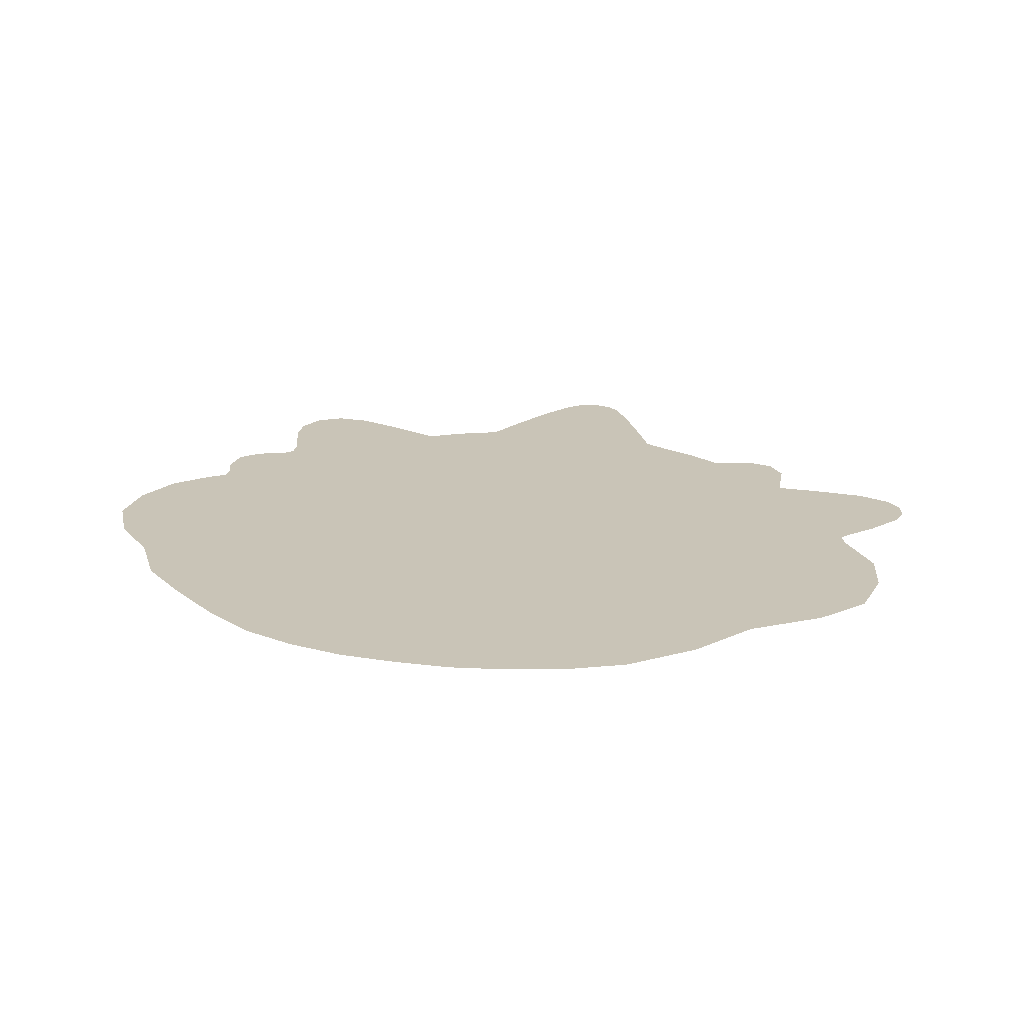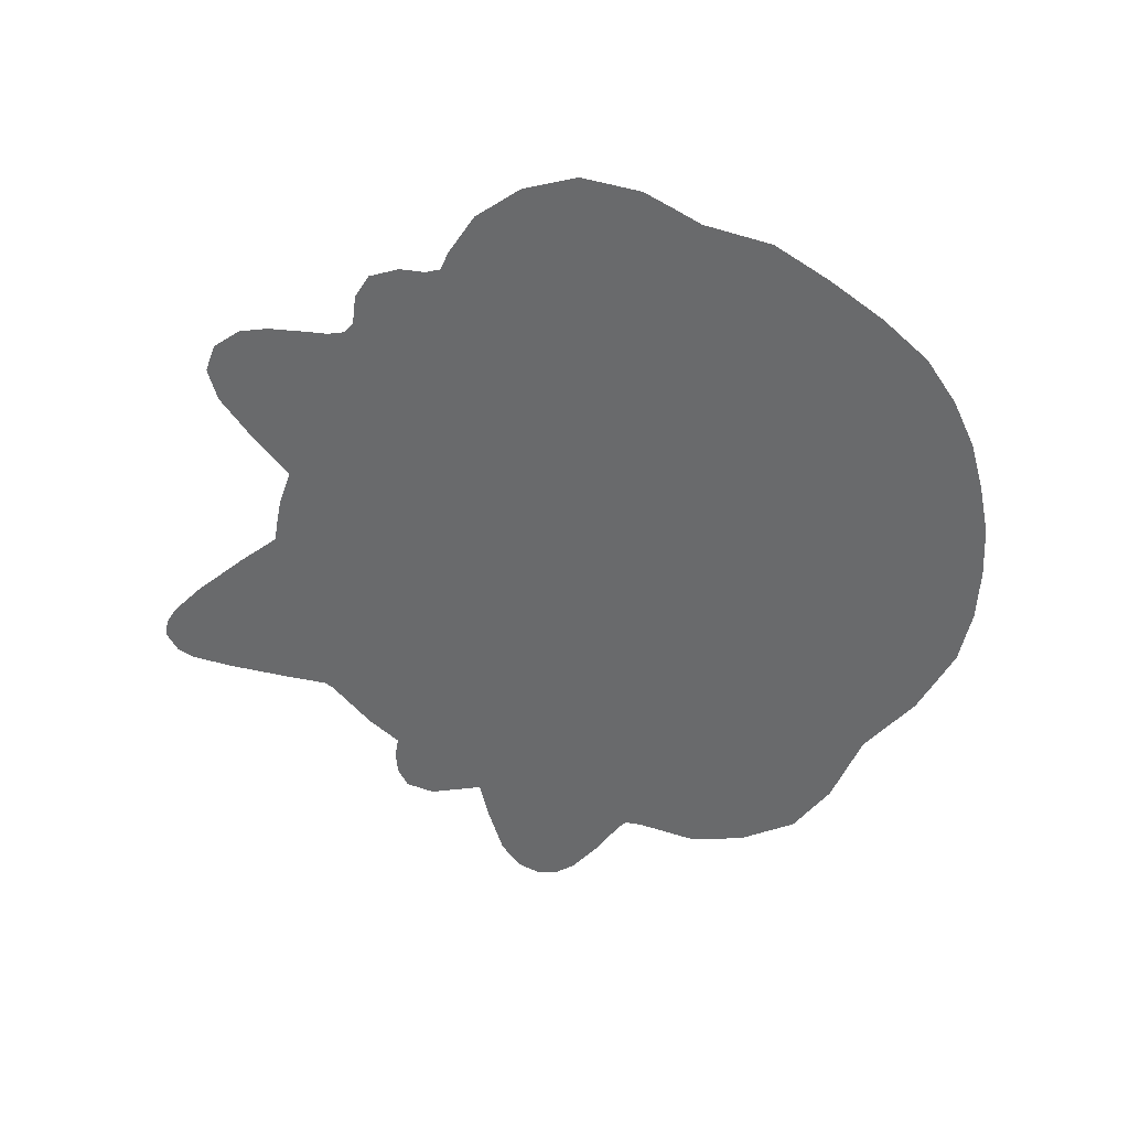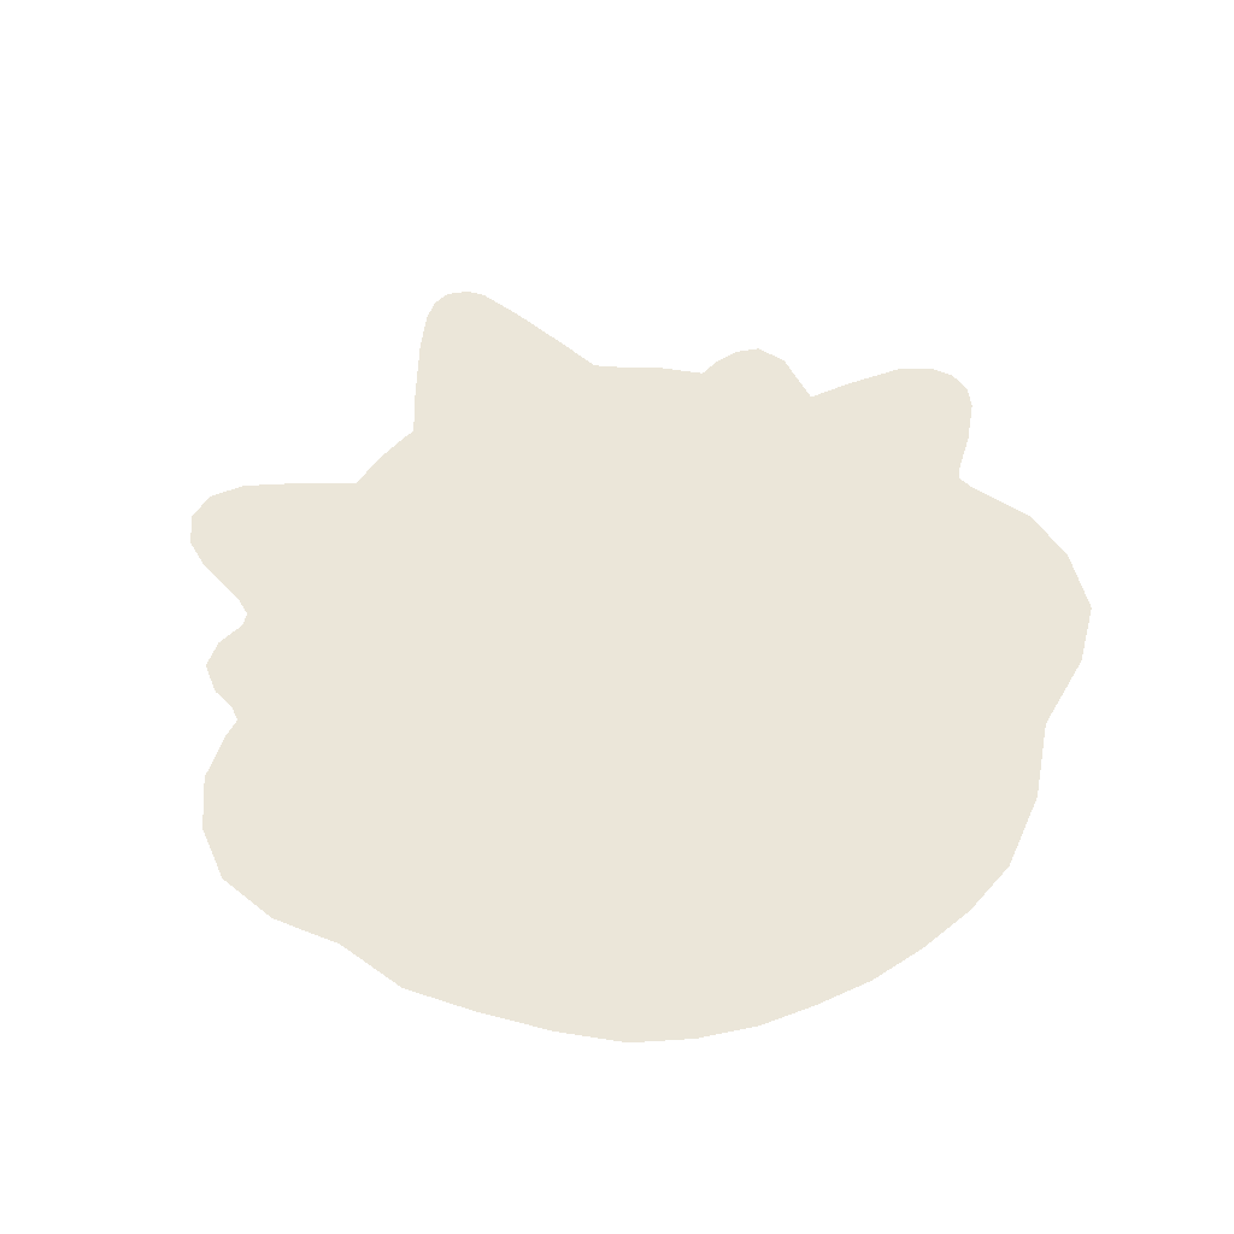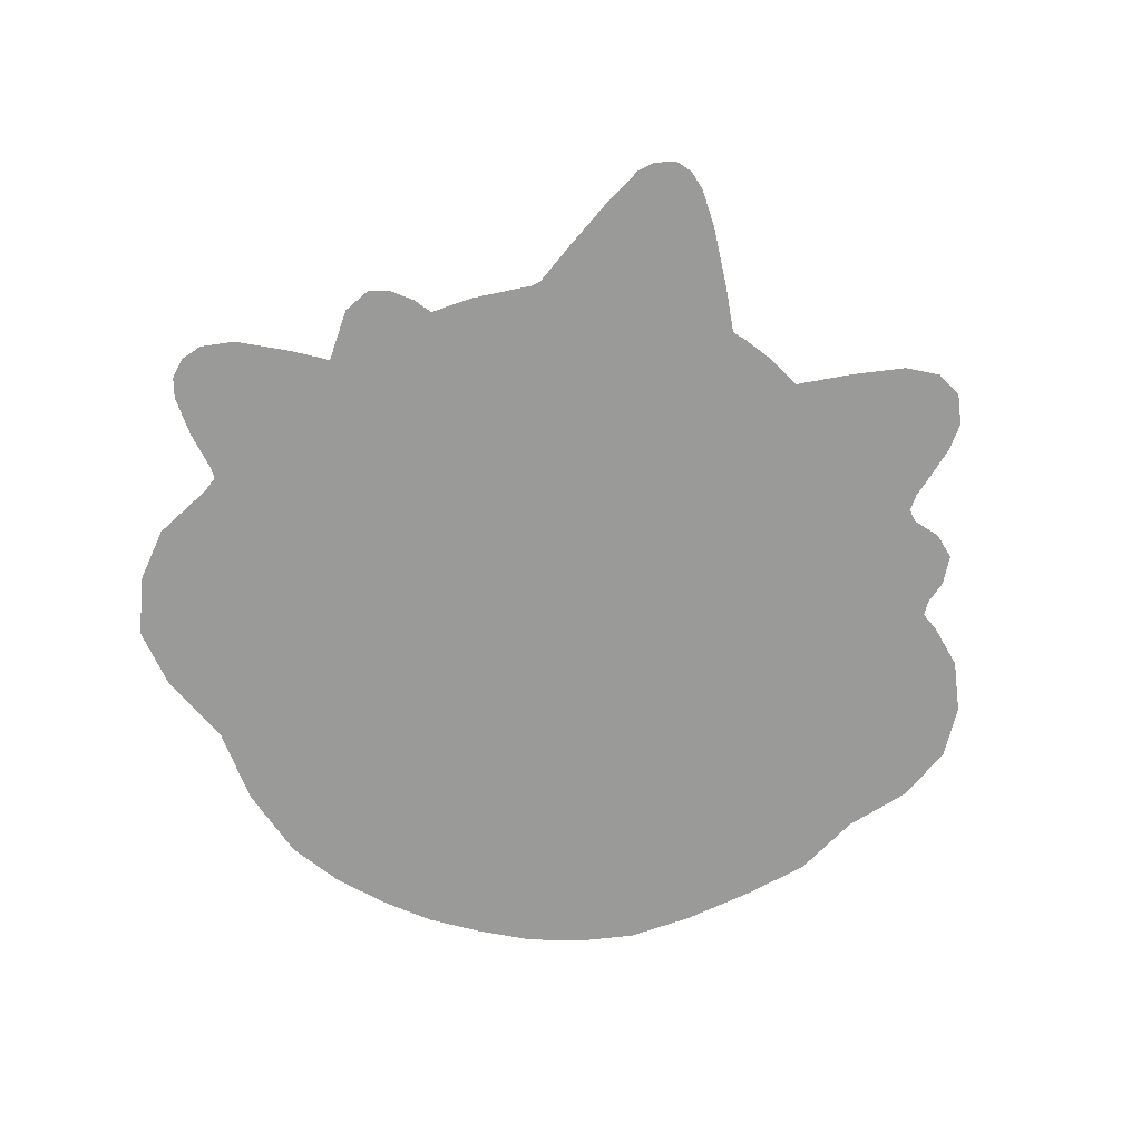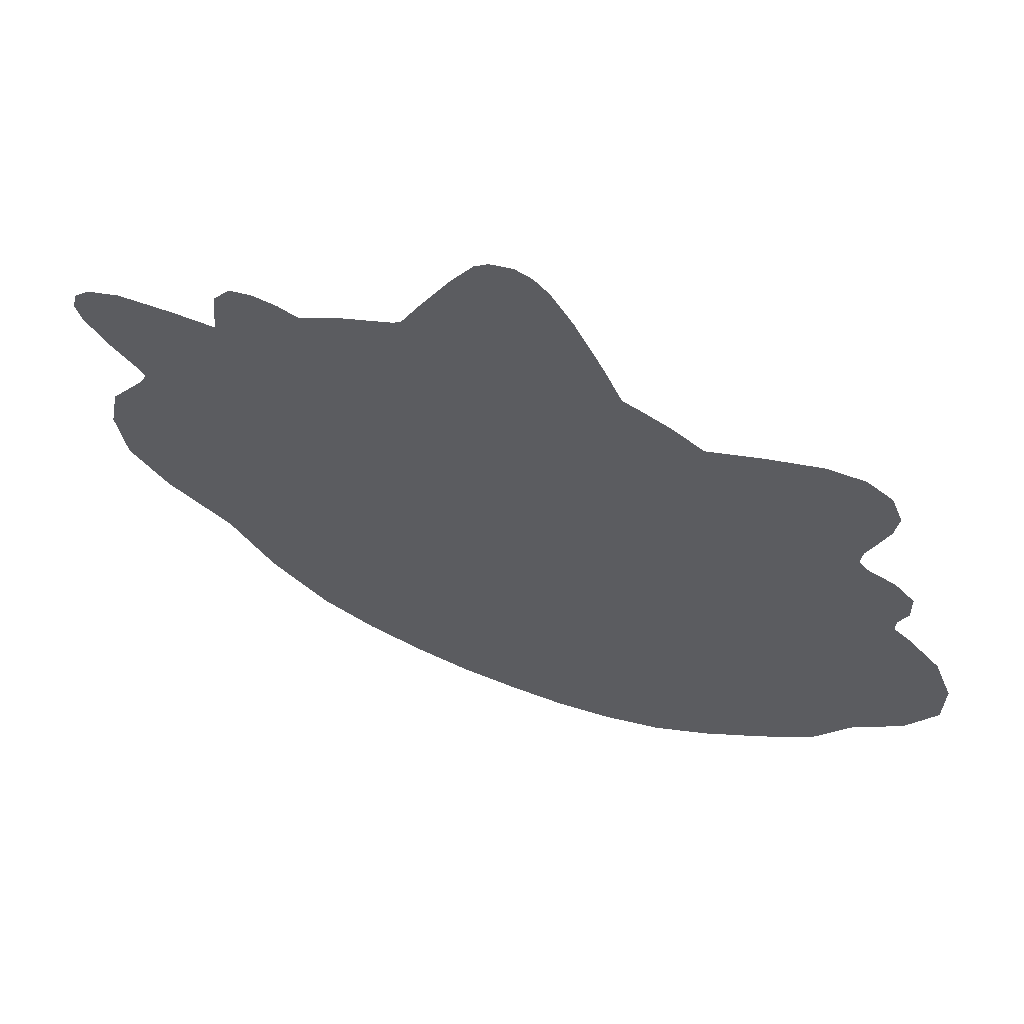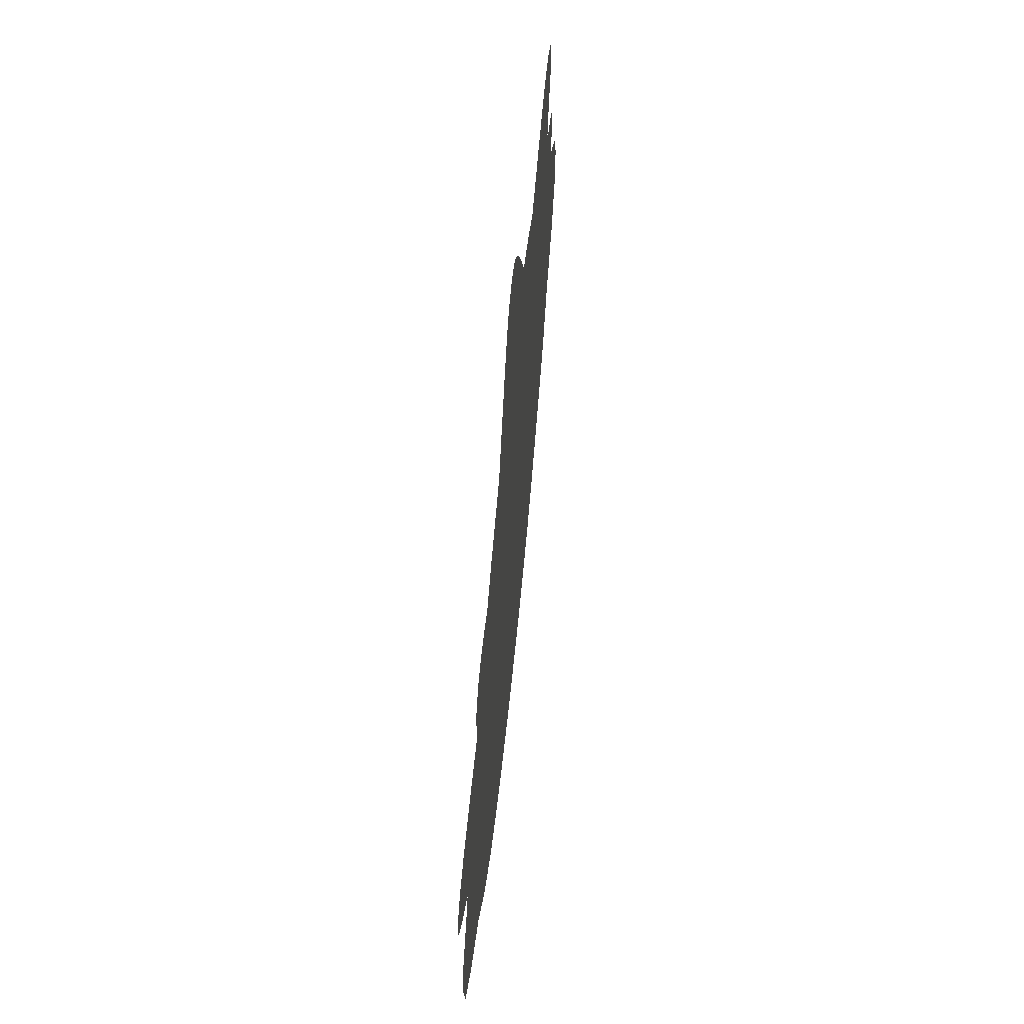
<metadata>
{"format":"obj","ext":"obj","renderer":"f3d","projection":"perspective","resolution":1024,"background":"white","views":[{"elev":20.0,"azim":14.9,"up":"+Z"},{"elev":-52.9,"azim":-77.3,"up":"+Z"},{"elev":57.6,"azim":-23.7,"up":"+Z"},{"elev":-69.2,"azim":166.5,"up":"+Z"},{"elev":64.1,"azim":-158.5,"up":"+Y"},{"elev":65.4,"azim":95.9,"up":"+Y"}]}
</metadata>
<code>
g Body_LOD1
v -0.9288 0.2617 9.537e-07
v -0.8814 0.3089 9.537e-07
v -0.9311 0.1868 9.537e-07
v -0.8137 0.3329 9.537e-07
v -0.9098 0.1302 9.537e-07
v -0.4264 0.608 9.537e-07
v -0.9092 0.09316 9.537e-07
v -0.4087 0.619 9.537e-07
v -0.3502 0.6553 9.537e-07
v -0.2414 0.7002 9.537e-07
v -0.2737 0.6888 9.537e-07
v 0.2663 0.6971 9.537e-07
v 0.2468 0.7127 9.537e-07
v 0.2027 0.8052 9.537e-07
v -0.1962 0.8052 9.537e-07
v 0.1329 0.9429 9.537e-07
v -0.1306 0.9402 9.537e-07
v -0.07934 1.023 9.537e-07
v 0.08091 1.031 9.537e-07
v 0.04875 1.059 9.537e-07
v -0.04371 1.058 9.537e-07
v -0.003693 1.073 9.537e-07
v 0.3227 0.6702 9.537e-07
v 0.4877 0.5764 9.537e-07
v 0.4013 0.6327 9.537e-07
v -0.6787 -0.7926 9.537e-07
v -0.8903 -0.527 9.537e-07
v -0.9487 -0.4678 9.537e-07
v -0.9487 0.06377 9.537e-07
v -1.004 -0.4098 9.537e-07
v -1.072 -0.1398 9.537e-07
v -1.072 -0.2748 9.537e-07
v -1.026 -0.01821 9.537e-07
v -0.8019 -0.6798 9.537e-07
v -0.5437 -0.9016 9.537e-07
v -0.6511 -0.8148 9.537e-07
v -0.4087 -0.9894 9.537e-07
v -0.1387 -1.066 9.537e-07
v -0.2737 -1.039 9.537e-07
v 0.1313 -1.069 9.537e-07
v -0.003693 -1.073 9.537e-07
v 0.4013 -1.008 9.537e-07
v 0.2663 -1.046 9.537e-07
v 0.6737 -0.8186 9.537e-07
v 0.5322 -0.9464 9.537e-07
v 0.7826 -0.6603 9.537e-07
v 0.7044 0.4002 9.537e-07
v 0.5363 0.5963 9.537e-07
v 0.596 0.6045 9.537e-07
v 0.692 0.5319 9.537e-07
v 0.6495 0.5916 9.537e-07
v 0.9251 0.0328 9.537e-07
v 0.9413 0.05898 9.537e-07
v 0.8063 0.4002 9.537e-07
v 1.003 0.1302 9.537e-07
v 0.9413 0.3913 9.537e-07
v 1.058 0.2148 9.537e-07
v 1.021 0.3594 9.537e-07
v 1.058 0.3183 9.537e-07
v 1.072 0.2652 9.537e-07
v 0.9413 -0.004831 9.537e-07
v 0.9413 -0.5448 9.537e-07
v 1.057 -0.2748 9.537e-07
v 1.035 -0.4262 9.537e-07
v 1.031 -0.1398 9.537e-07
v -0.8246 0.6761 9.537e-07
v -0.7642 0.7145 9.537e-07
v -0.8517 0.6041 9.537e-07
v -0.6787 0.7113 9.537e-07
v -0.8435 0.5352 9.537e-07
v -0.555 0.6652 9.537e-07
v -0.8137 0.444 9.537e-07
v -0.7982 0.4002 9.537e-07
v -0.794 0.3584 9.537e-07
v -0.4696 -0.9498 9.537e-07
v -0.5437 -0.9016 9.537e-07
v -0.4087 -0.9894 9.537e-07
g Body_LOD1_0
f 3 2 1
f 3 4 2
f 5 4 3
f 4 5 6
f 6 5 7
f 6 7 8
f 8 7 9
f 9 7 10
f 9 10 11
f 10 7 12
f 10 12 13
f 10 13 14
f 10 14 15
f 15 14 16
f 15 16 17
f 17 16 18
f 18 16 19
f 18 19 20
f 18 20 21
f 21 20 22
f 12 7 23
f 23 7 24
f 23 24 25
f 24 7 26
f 26 7 27
f 27 7 28
f 28 7 29
f 28 29 30
f 30 29 31
f 30 31 32
f 31 29 33
f 26 27 34
f 24 26 35
f 35 26 36
f 24 35 37
f 24 37 38
f 38 37 39
f 24 38 40
f 40 38 41
f 24 40 42
f 42 40 43
f 24 42 44
f 44 42 45
f 24 44 46
f 24 46 47
f 24 47 48
f 48 47 49
f 49 47 50
f 49 50 51
f 47 46 52
f 47 52 53
f 47 53 54
f 54 53 55
f 54 55 56
f 56 55 57
f 56 57 58
f 58 57 59
f 59 57 60
f 52 46 61
f 61 46 62
f 61 62 63
f 63 62 64
f 61 63 65
f 68 67 66
f 68 69 67
f 70 69 68
f 70 71 69
f 72 71 70
f 73 71 72
f 73 6 71
f 74 6 73
f 4 6 74
f 77 76 75

</code>
